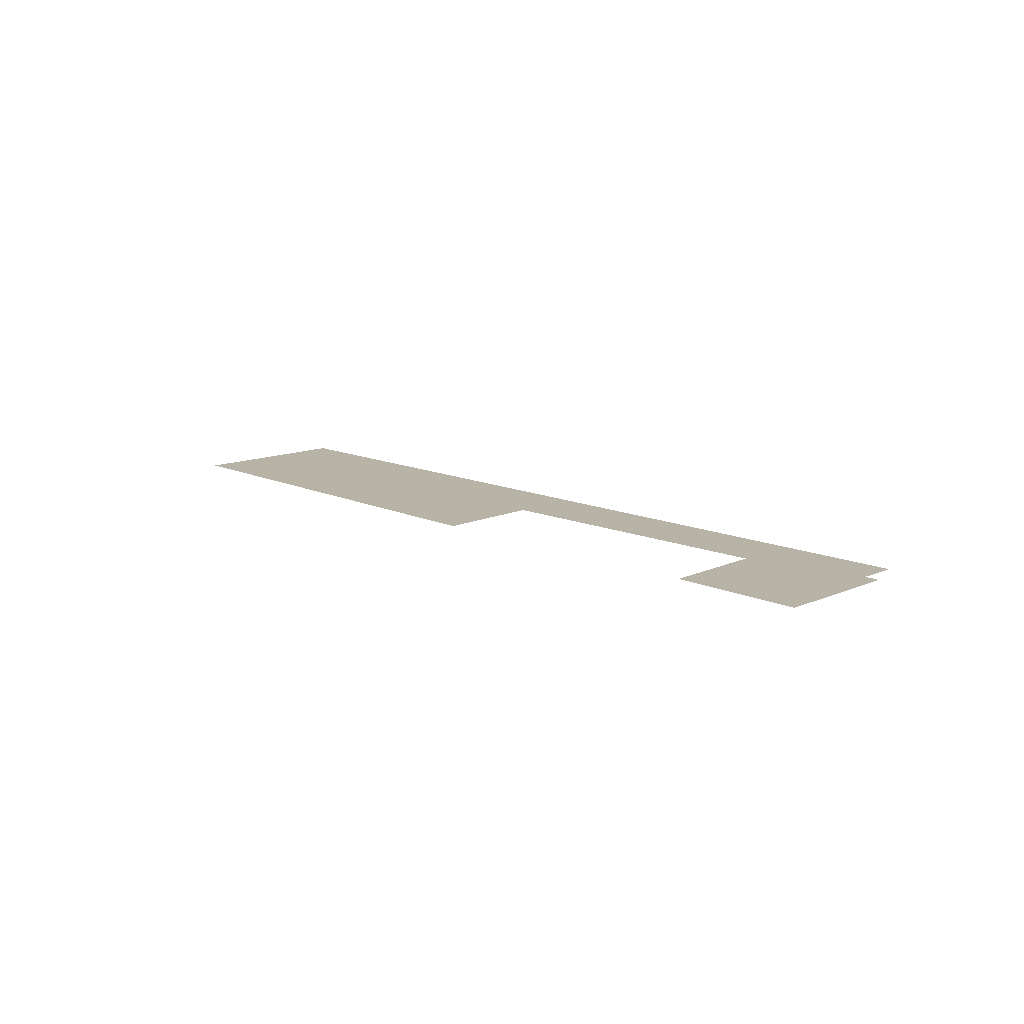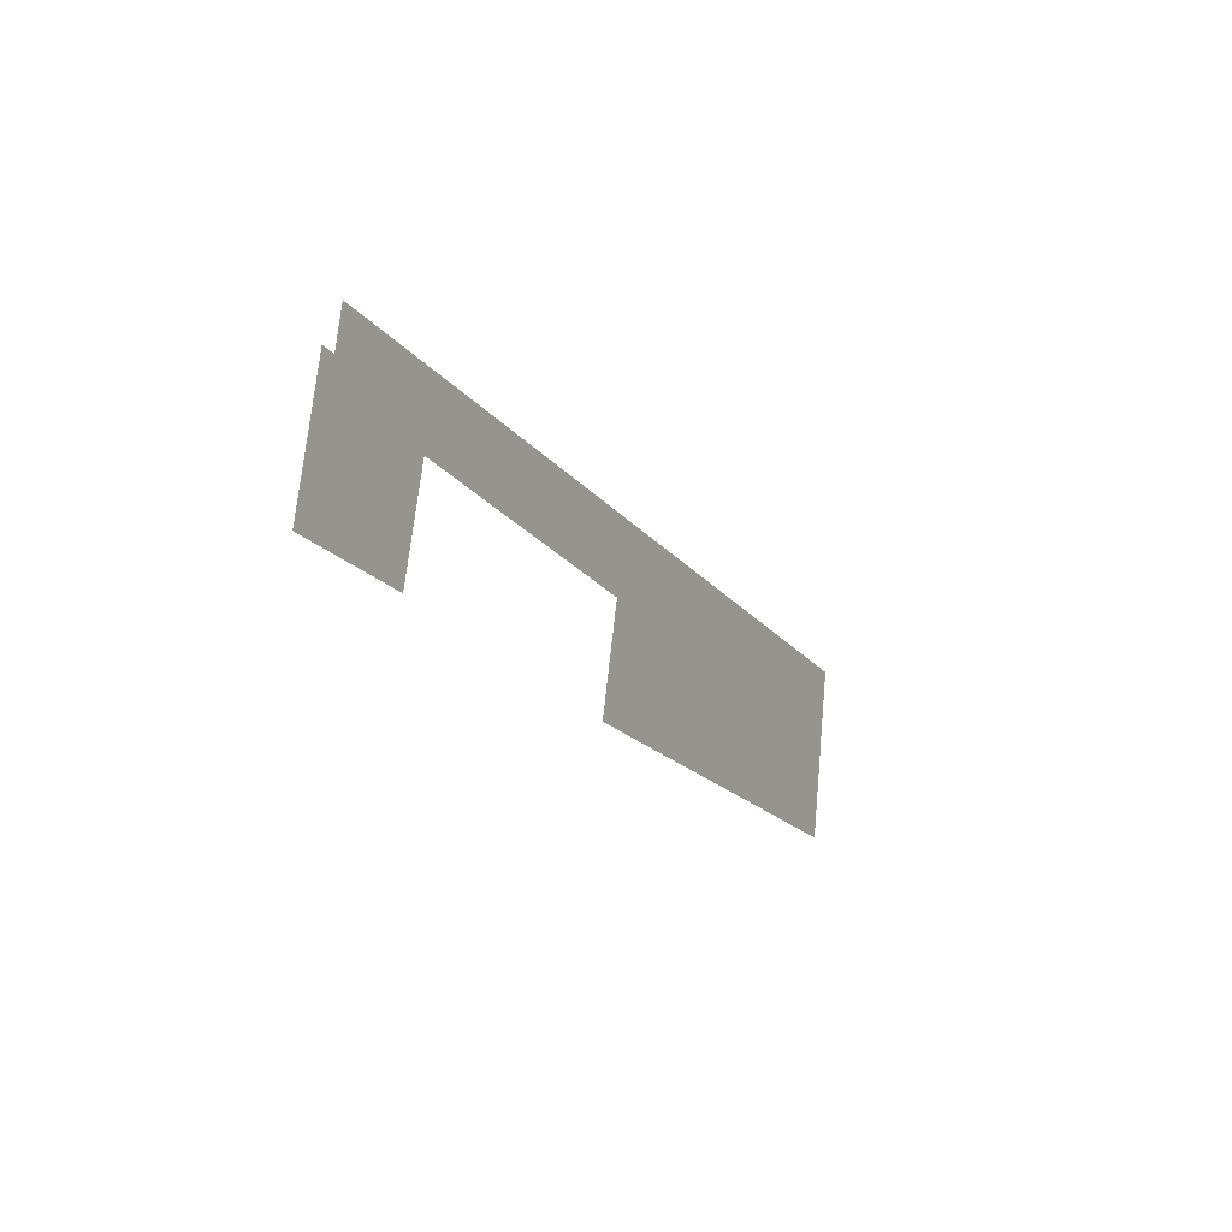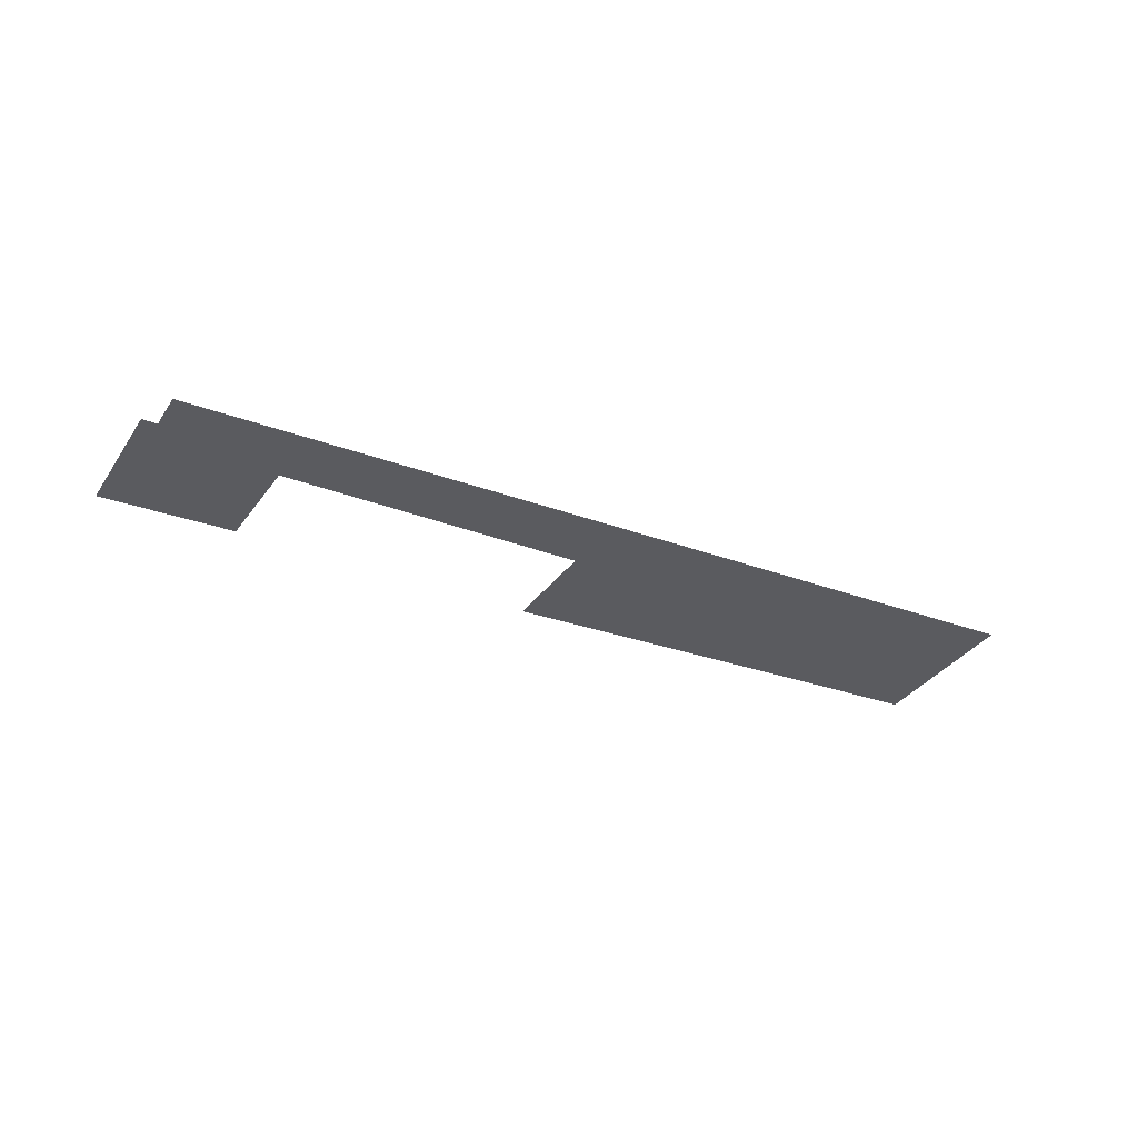
<metadata>
{"format":"obj","ext":"obj","renderer":"f3d","projection":"perspective","resolution":1024,"background":"white","views":[{"elev":12.6,"azim":57.2,"up":"+Z"},{"elev":-7.9,"azim":117.3,"up":"+Y"},{"elev":-32.8,"azim":164.0,"up":"+Z"}]}
</metadata>
<code>
v 102.8 327.7 39
v 62.43 326.3 39
v 65.44 311.6 39
v 105.1 318.4 39
v 139.6 337.6 39
v 129.4 333.4 39
v 131.7 324.2 39
v 143.5 326.3 39
v 140.9 337.9 39
v 138.8 341.1 39
f 1 2 3
f 1 3 4
f 5 6 7
f 5 7 8
f 9 5 8
f 10 1 6
f 10 6 5
f 10 2 1

</code>
